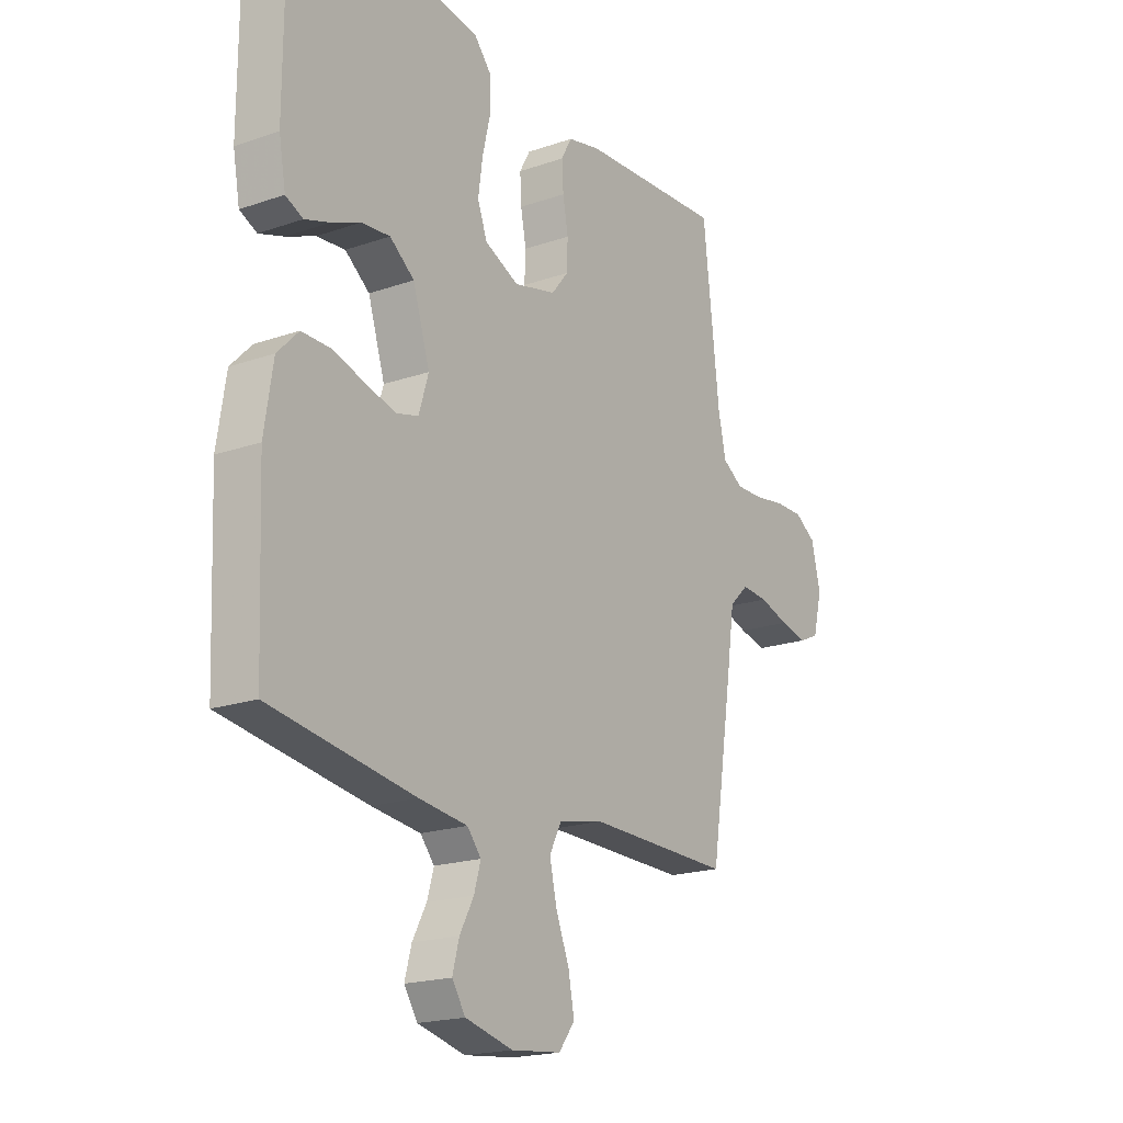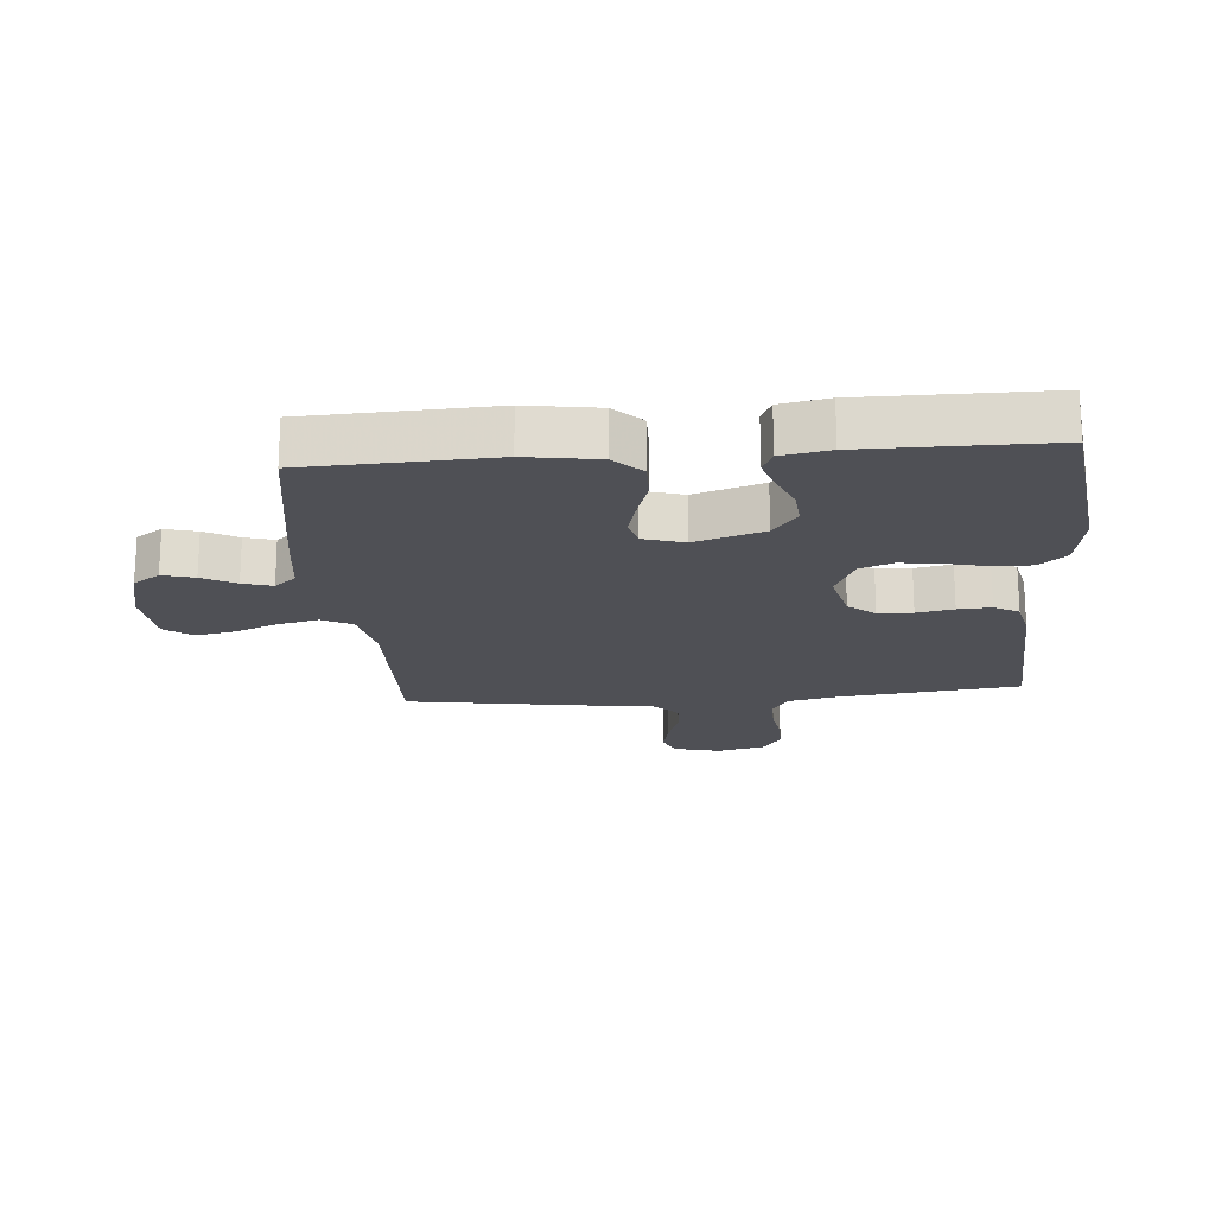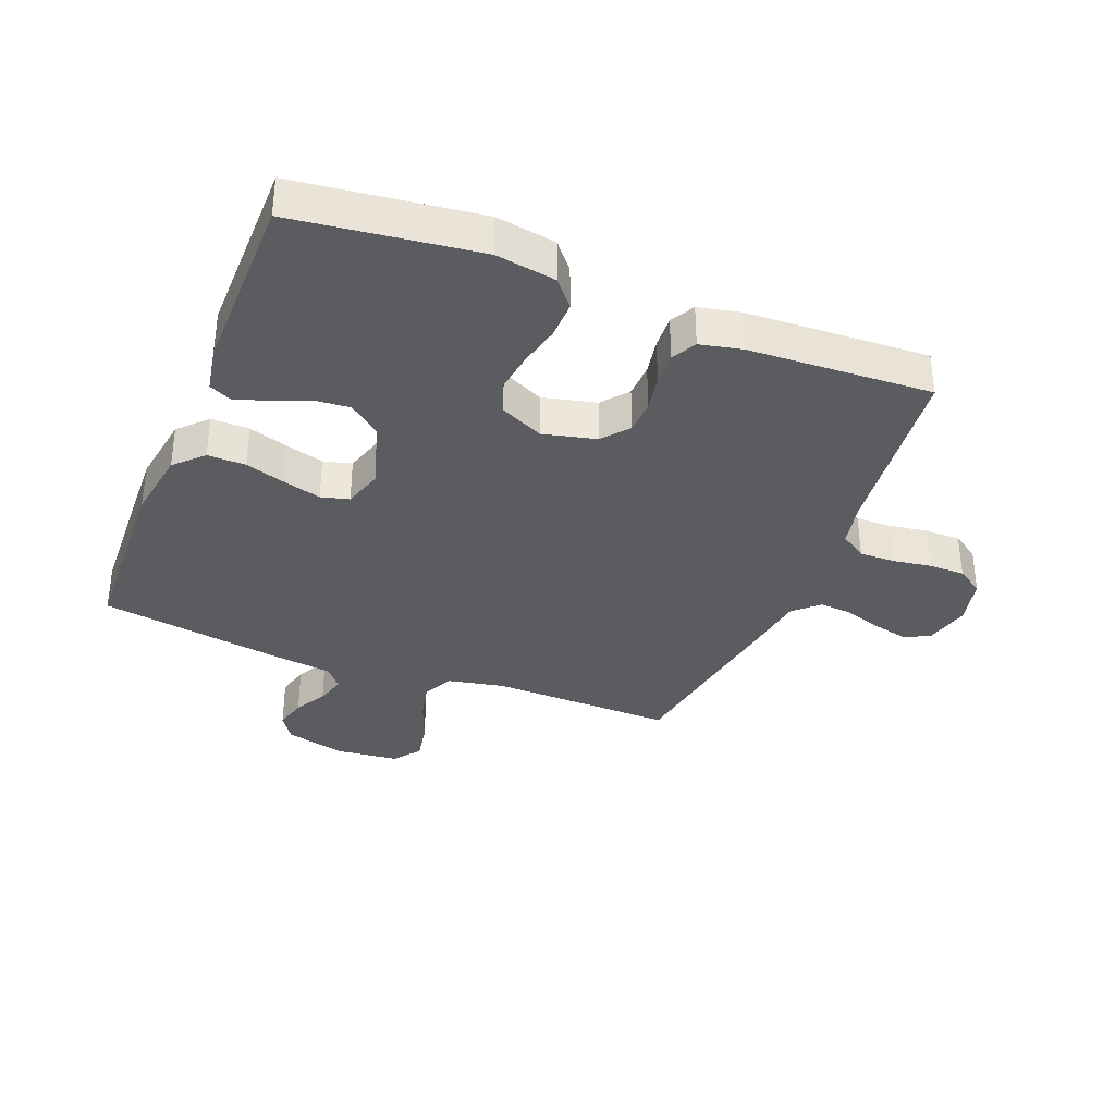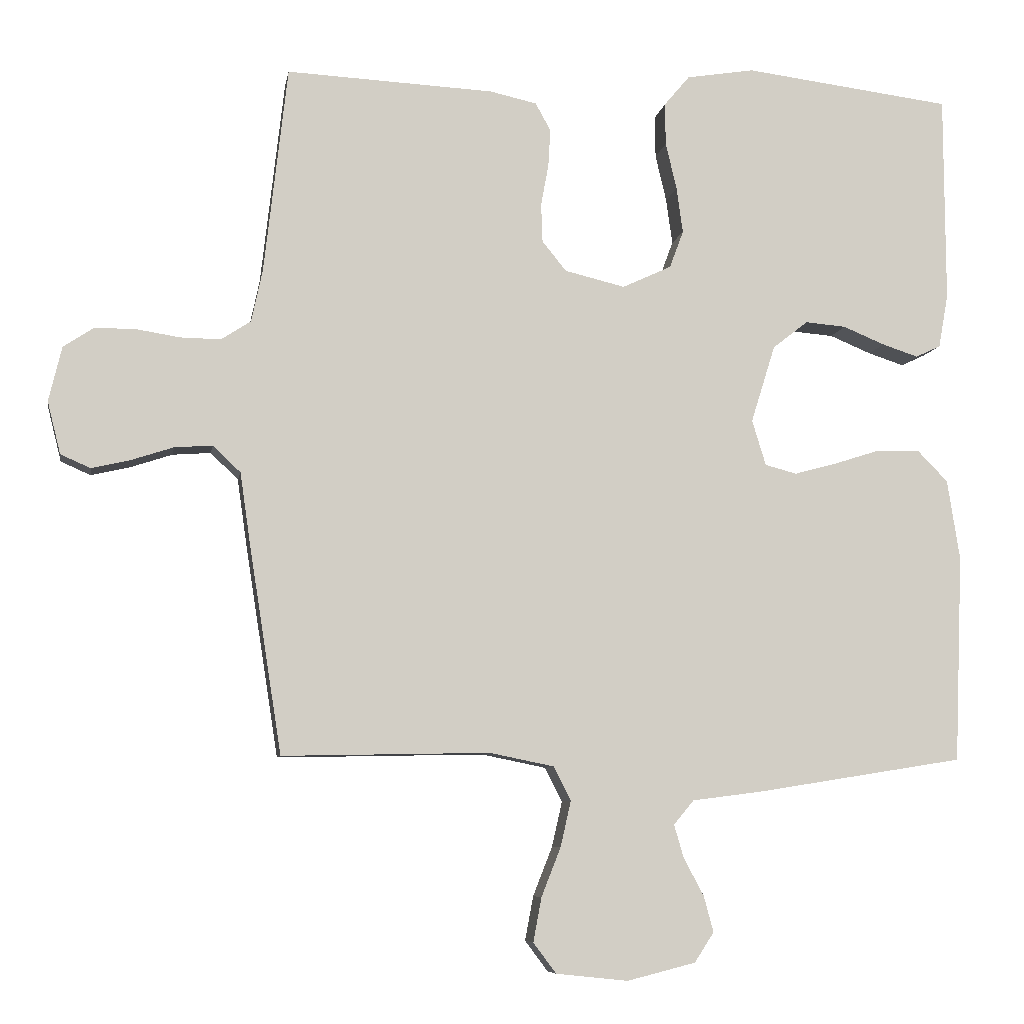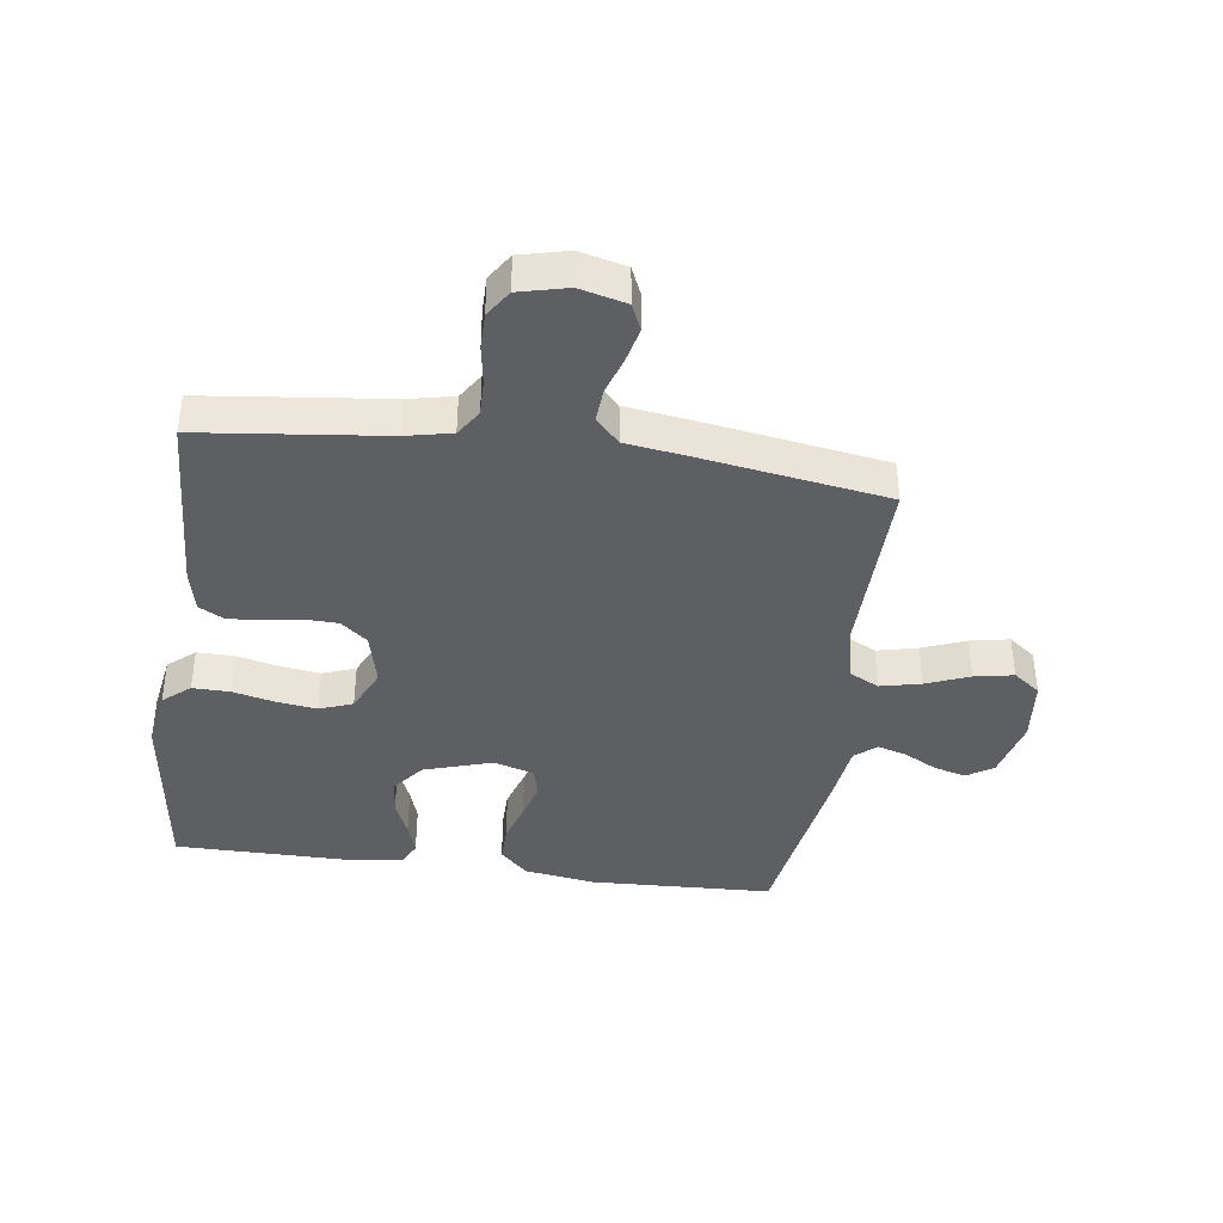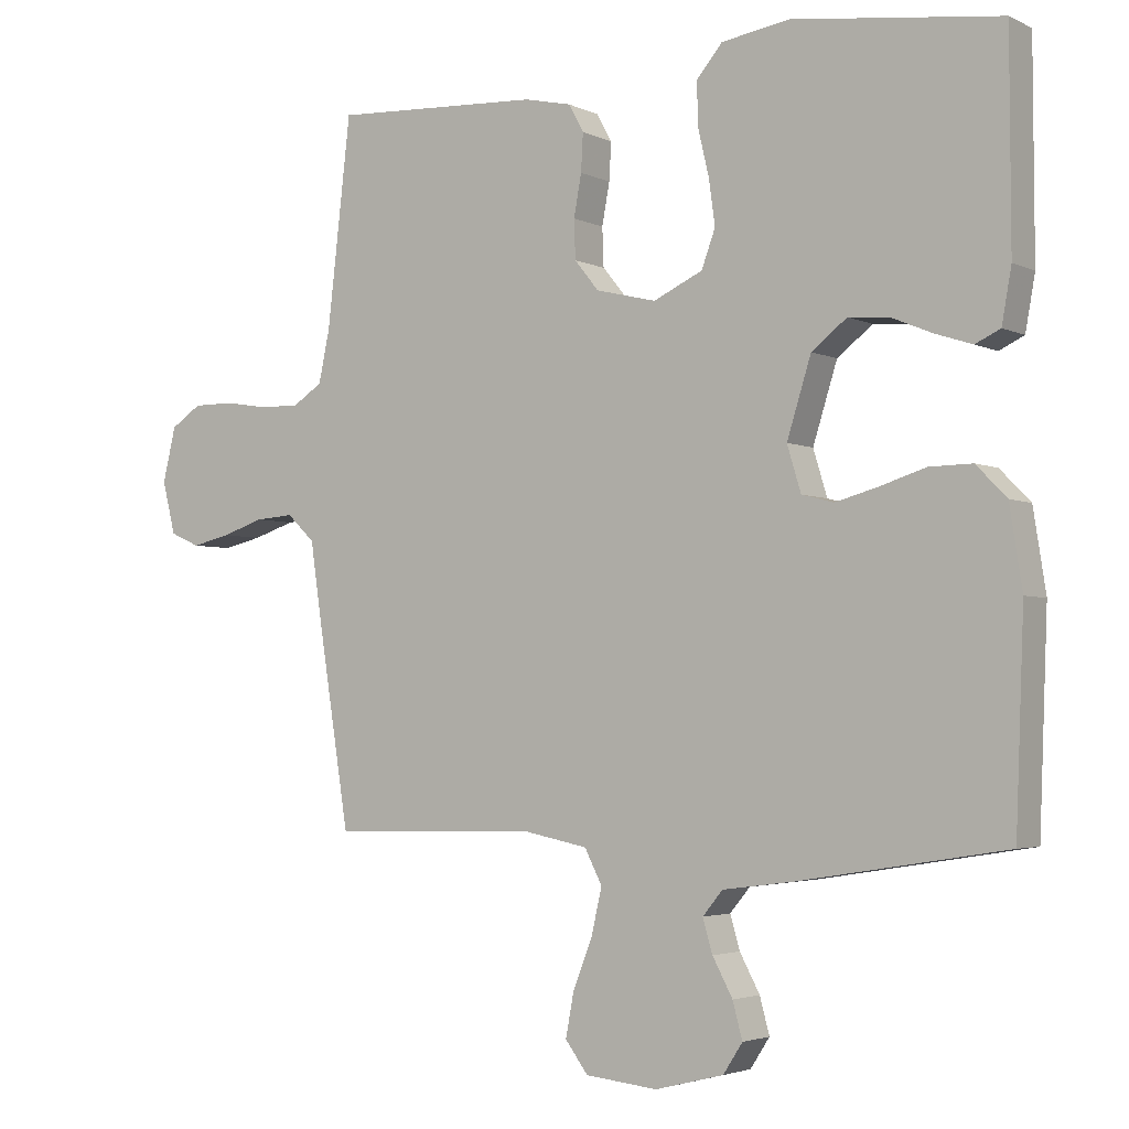
<metadata>
{"format":"obj","ext":"obj","renderer":"f3d","projection":"perspective","resolution":1024,"background":"white","views":[{"elev":-19.2,"azim":-56.8,"up":"+Z"},{"elev":-19.3,"azim":-85.2,"up":"+Y"},{"elev":-35.0,"azim":-21.7,"up":"+Y"},{"elev":-7.5,"azim":170.6,"up":"+Z"},{"elev":-39.7,"azim":82.2,"up":"+Y"},{"elev":-3.3,"azim":-146.9,"up":"+Z"}]}
</metadata>
<code>
v -0.5 0.07 0.5
v -0.2 0.07 0.538
v -0.102 0.07 0.522
v -0.065 0.07 0.478
v -0.066 0.07 0.417
v -0.082 0.07 0.349
v -0.091 0.07 0.283
v -0.071 0.07 0.229
v 0 0.07 0.196
v 0.087 0.07 0.217
v 0.122 0.07 0.26
v 0.124 0.07 0.316
v 0.113 0.07 0.376
v 0.11 0.07 0.43
v 0.132 0.07 0.47
v 0.2 0.07 0.485
v 0.5 0.07 0.5
v 0.534 0.07 0.2
v 0.55 0.07 0.125
v 0.593 0.07 0.097
v 0.651 0.07 0.098
v 0.714 0.07 0.108
v 0.773 0.07 0.108
v 0.817 0.07 0.079
v 0.836 0.07 0
v 0.817 0.07 -0.076
v 0.774 0.07 -0.095
v 0.718 0.07 -0.082
v 0.657 0.07 -0.062
v 0.602 0.07 -0.058
v 0.562 0.07 -0.096
v 0.547 0.07 -0.2
v 0.5 0.07 -0.5
v 0.2 0.07 -0.494
v 0.107 0.07 -0.513
v 0.082 0.07 -0.562
v 0.097 0.07 -0.628
v 0.125 0.07 -0.699
v 0.137 0.07 -0.763
v 0.104 0.07 -0.807
v 0 0.07 -0.818
v -0.099 0.07 -0.793
v -0.127 0.07 -0.75
v -0.113 0.07 -0.698
v -0.084 0.07 -0.644
v -0.07 0.07 -0.596
v -0.099 0.07 -0.561
v -0.2 0.07 -0.548
v -0.5 0.07 -0.5
v -0.512 0.07 -0.2
v -0.494 0.07 -0.084
v -0.45 0.07 -0.039
v -0.388 0.07 -0.04
v -0.322 0.07 -0.061
v -0.26 0.07 -0.078
v -0.214 0.07 -0.066
v -0.194 0.07 0
v -0.229 0.07 0.112
v -0.28 0.07 0.152
v -0.339 0.07 0.147
v -0.399 0.07 0.122
v -0.451 0.07 0.105
v -0.487 0.07 0.122
v -0.501 0.07 0.2
v -0.5 0 0.5
v -0.2 0 0.538
v -0.102 0 0.522
v -0.065 0 0.478
v -0.066 0 0.417
v -0.082 0 0.349
v -0.091 0 0.283
v -0.071 0 0.229
v 0 0 0.196
v 0.087 0 0.217
v 0.122 0 0.26
v 0.124 0 0.316
v 0.113 0 0.376
v 0.11 0 0.43
v 0.132 0 0.47
v 0.2 0 0.485
v 0.5 0 0.5
v 0.534 0 0.2
v 0.55 0 0.125
v 0.593 0 0.097
v 0.651 0 0.098
v 0.714 0 0.108
v 0.773 0 0.108
v 0.817 0 0.079
v 0.836 0 0
v 0.817 0 -0.076
v 0.774 0 -0.095
v 0.718 0 -0.082
v 0.657 0 -0.062
v 0.602 0 -0.058
v 0.562 0 -0.096
v 0.547 0 -0.2
v 0.5 0 -0.5
v 0.2 0 -0.494
v 0.107 0 -0.513
v 0.082 0 -0.562
v 0.097 0 -0.628
v 0.125 0 -0.699
v 0.137 0 -0.763
v 0.104 0 -0.807
v 0 0 -0.818
v -0.099 0 -0.793
v -0.127 0 -0.75
v -0.113 0 -0.698
v -0.084 0 -0.644
v -0.07 0 -0.596
v -0.099 0 -0.561
v -0.2 0 -0.548
v -0.5 0 -0.5
v -0.512 0 -0.2
v -0.494 0 -0.084
v -0.45 0 -0.039
v -0.388 0 -0.04
v -0.322 0 -0.061
v -0.26 0 -0.078
v -0.214 0 -0.066
v -0.194 0 0
v -0.229 0 0.112
v -0.28 0 0.152
v -0.339 0 0.147
v -0.399 0 0.122
v -0.451 0 0.105
v -0.487 0 0.122
v -0.501 0 0.2
f 4 5 6
f 3 4 6
f 2 3 6
f 1 2 6
f 64 1 6
f 63 64 6
f 62 63 6
f 61 62 6
f 60 61 6
f 59 60 6 7
f 58 59 7 8
f 57 58 8 9
f 56 57 9 10
f 52 53 54
f 51 52 54
f 50 51 54
f 49 50 54
f 48 49 54
f 47 48 54
f 46 47 54 55
f 43 44 45
f 42 43 45
f 41 42 45
f 40 41 45
f 39 40 45
f 38 39 45
f 37 38 45
f 36 37 45 46
f 46 55 56
f 36 46 56
f 35 36 56
f 31 32 33 34
f 27 28 29
f 26 27 29
f 25 26 29
f 24 25 29
f 23 24 29
f 22 23 29
f 21 22 29
f 20 21 29 30
f 19 20 30 31
f 16 17 18
f 15 16 18
f 14 15 18
f 13 14 18
f 12 13 18
f 31 34 35
f 19 31 35
f 18 19 35
f 12 18 35
f 11 12 35
f 10 11 35
f 10 35 56
f 70 69 68
f 70 68 67
f 70 67 66
f 70 66 65
f 70 65 128
f 70 128 127
f 70 127 126
f 70 126 125
f 70 125 124
f 71 70 124 123
f 72 71 123 122
f 73 72 122 121
f 74 73 121 120
f 118 117 116
f 118 116 115
f 118 115 114
f 118 114 113
f 118 113 112
f 118 112 111
f 119 118 111 110
f 109 108 107
f 109 107 106
f 109 106 105
f 109 105 104
f 109 104 103
f 109 103 102
f 109 102 101
f 110 109 101 100
f 120 119 110
f 120 110 100
f 120 100 99
f 98 97 96 95
f 93 92 91
f 93 91 90
f 93 90 89
f 93 89 88
f 93 88 87
f 93 87 86
f 93 86 85
f 94 93 85 84
f 95 94 84 83
f 82 81 80
f 82 80 79
f 82 79 78
f 82 78 77
f 82 77 76
f 99 98 95
f 99 95 83
f 99 83 82
f 99 82 76
f 99 76 75
f 99 75 74
f 120 99 74
f 1 65 66 2
f 2 66 67 3
f 3 67 68 4
f 4 68 69 5
f 5 69 70 6
f 6 70 71 7
f 7 71 72 8
f 8 72 73 9
f 9 73 74 10
f 10 74 75 11
f 11 75 76 12
f 12 76 77 13
f 13 77 78 14
f 14 78 79 15
f 15 79 80 16
f 16 80 81 17
f 17 81 82 18
f 18 82 83 19
f 19 83 84 20
f 20 84 85 21
f 21 85 86 22
f 22 86 87 23
f 23 87 88 24
f 24 88 89 25
f 25 89 90 26
f 26 90 91 27
f 27 91 92 28
f 28 92 93 29
f 29 93 94 30
f 30 94 95 31
f 31 95 96 32
f 32 96 97 33
f 33 97 98 34
f 34 98 99 35
f 35 99 100 36
f 36 100 101 37
f 37 101 102 38
f 38 102 103 39
f 39 103 104 40
f 40 104 105 41
f 41 105 106 42
f 42 106 107 43
f 43 107 108 44
f 44 108 109 45
f 45 109 110 46
f 46 110 111 47
f 47 111 112 48
f 48 112 113 49
f 49 113 114 50
f 50 114 115 51
f 51 115 116 52
f 52 116 117 53
f 53 117 118 54
f 54 118 119 55
f 55 119 120 56
f 56 120 121 57
f 57 121 122 58
f 58 122 123 59
f 59 123 124 60
f 60 124 125 61
f 61 125 126 62
f 62 126 127 63
f 63 127 128 64
f 64 128 65 1

</code>
